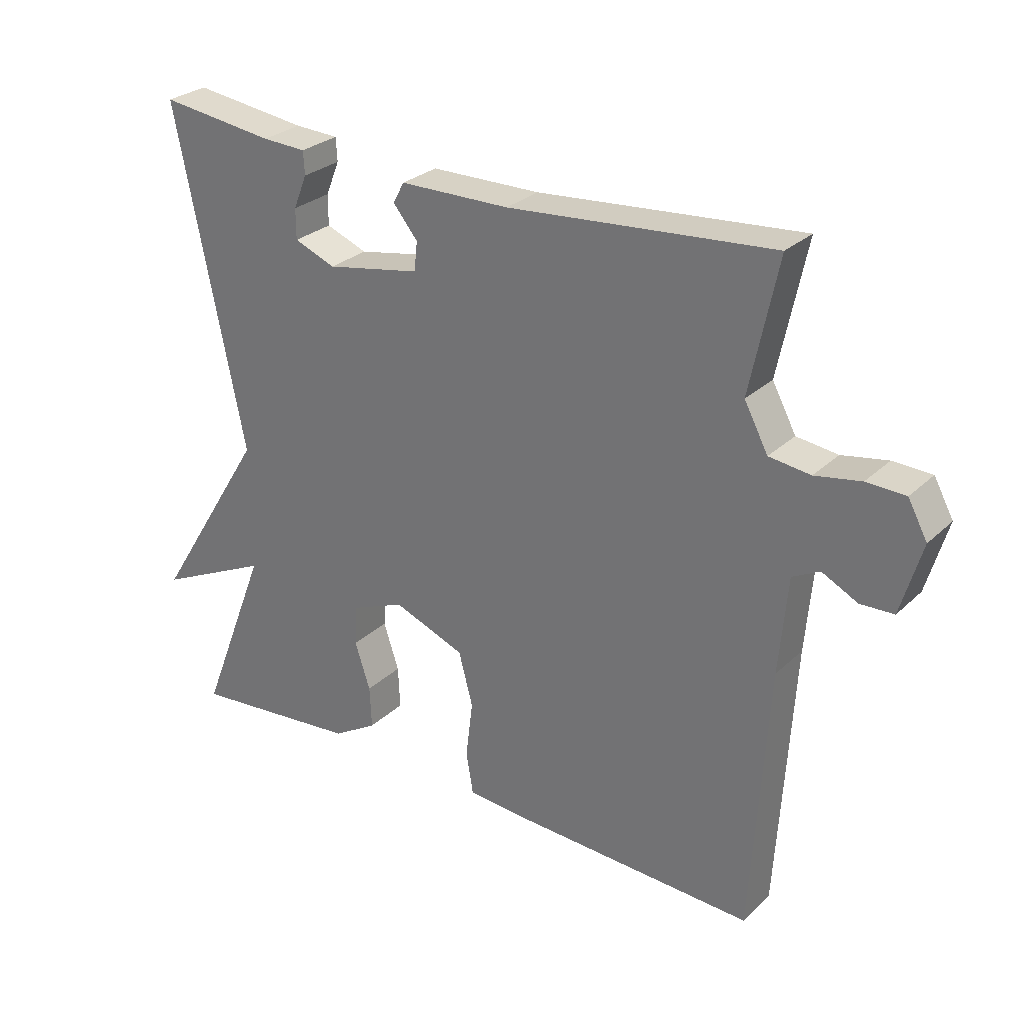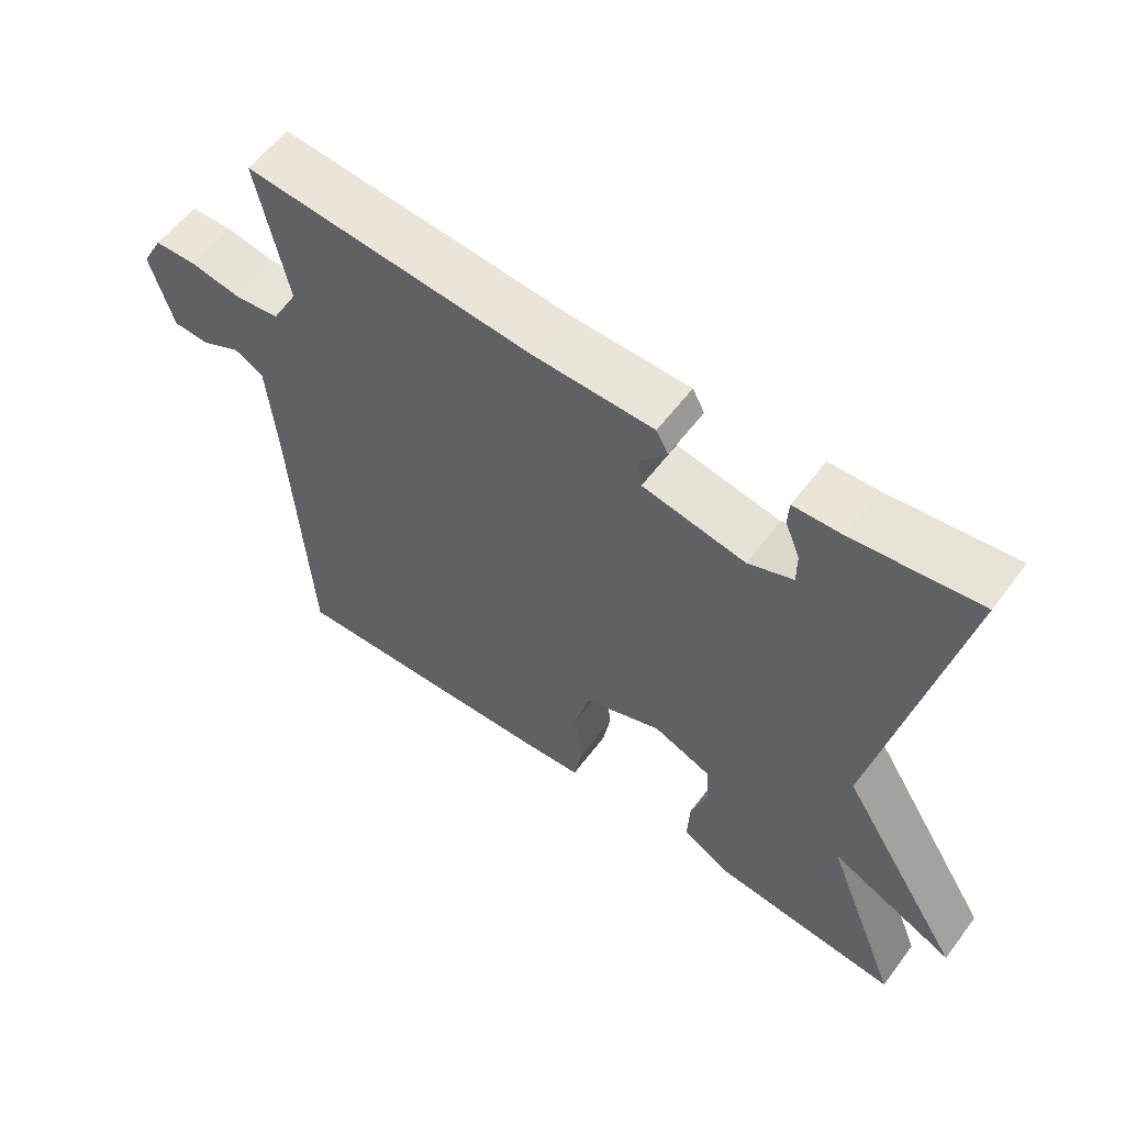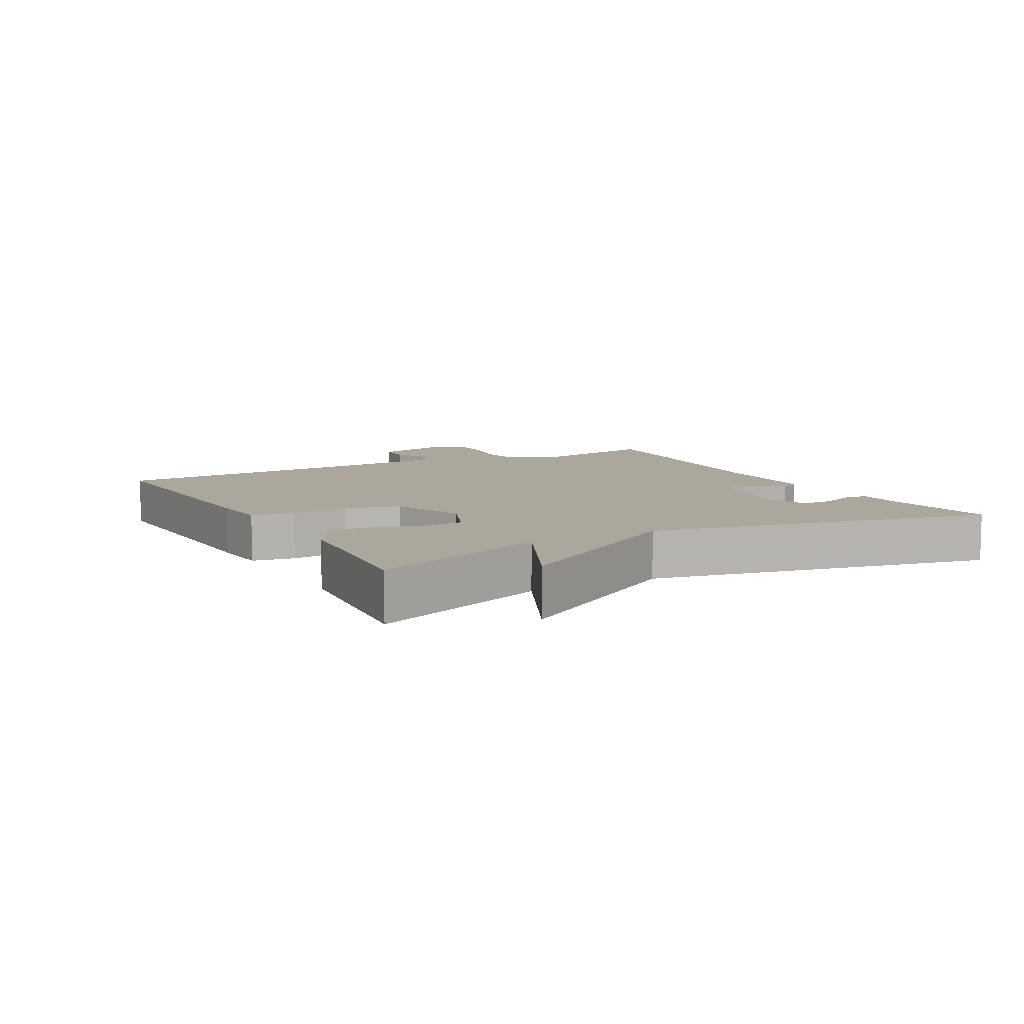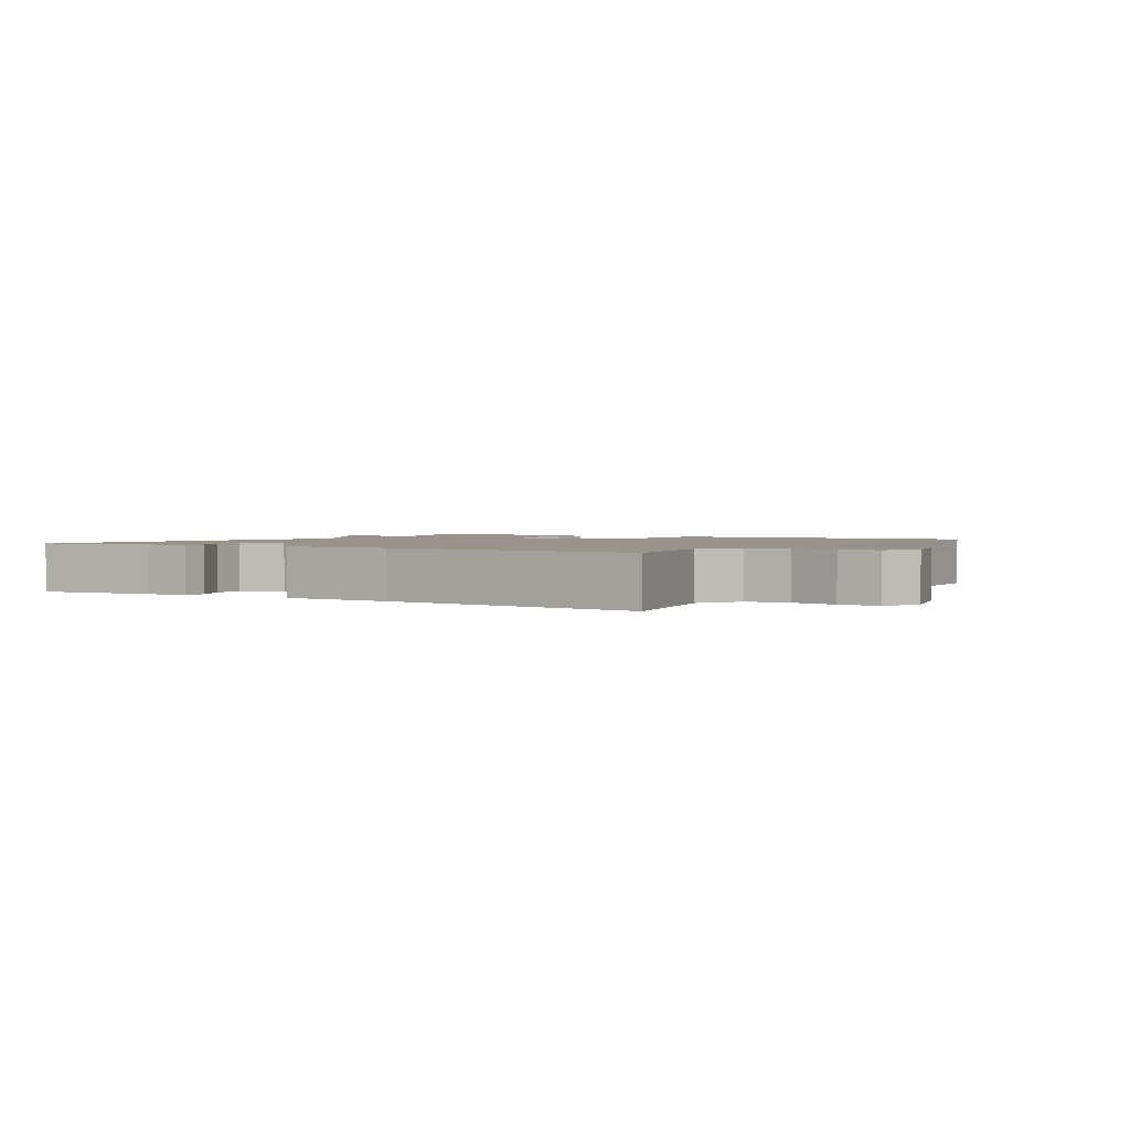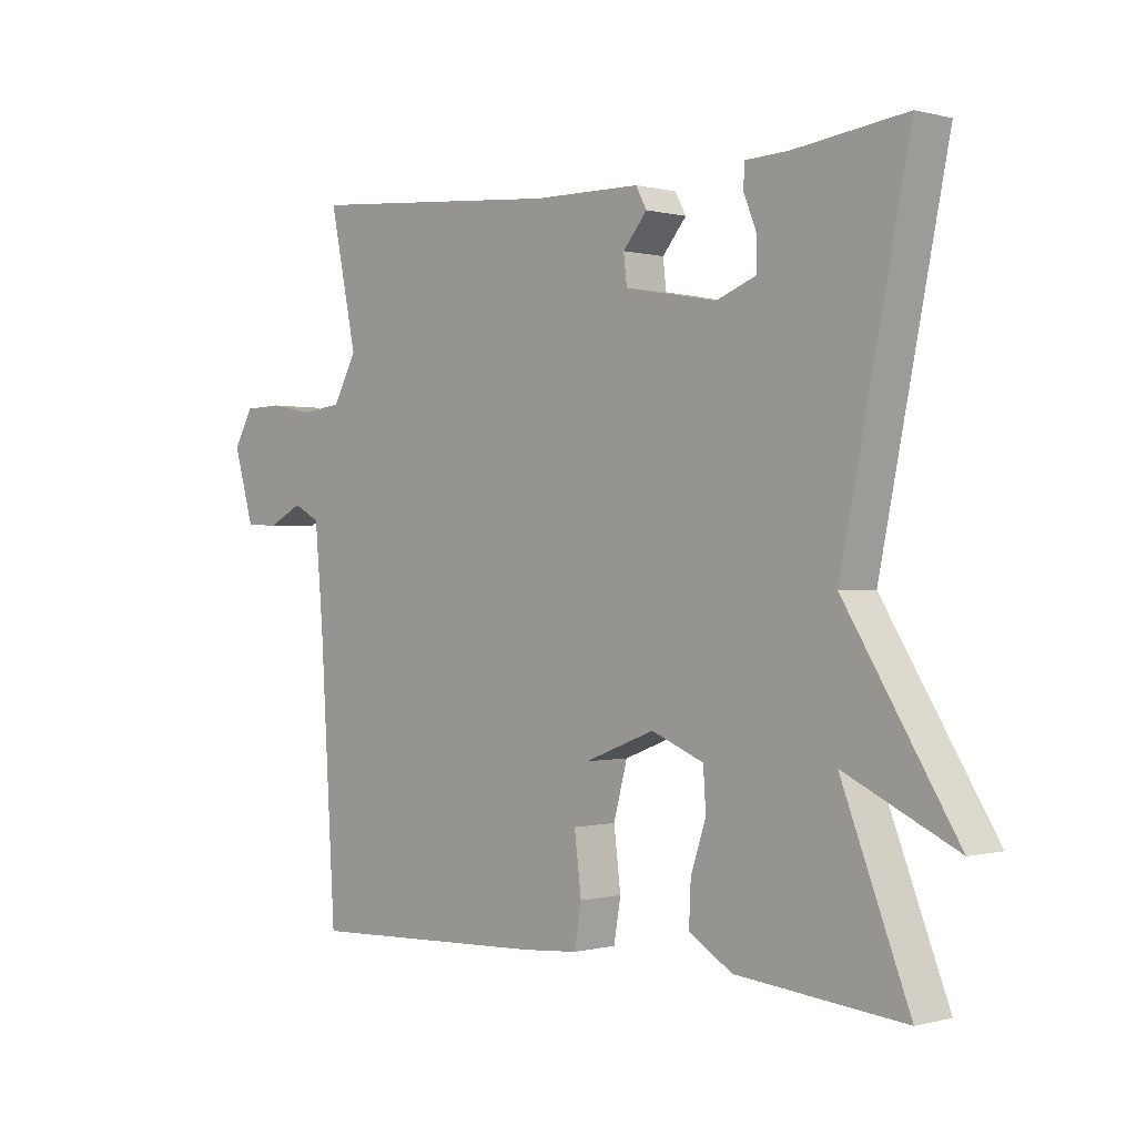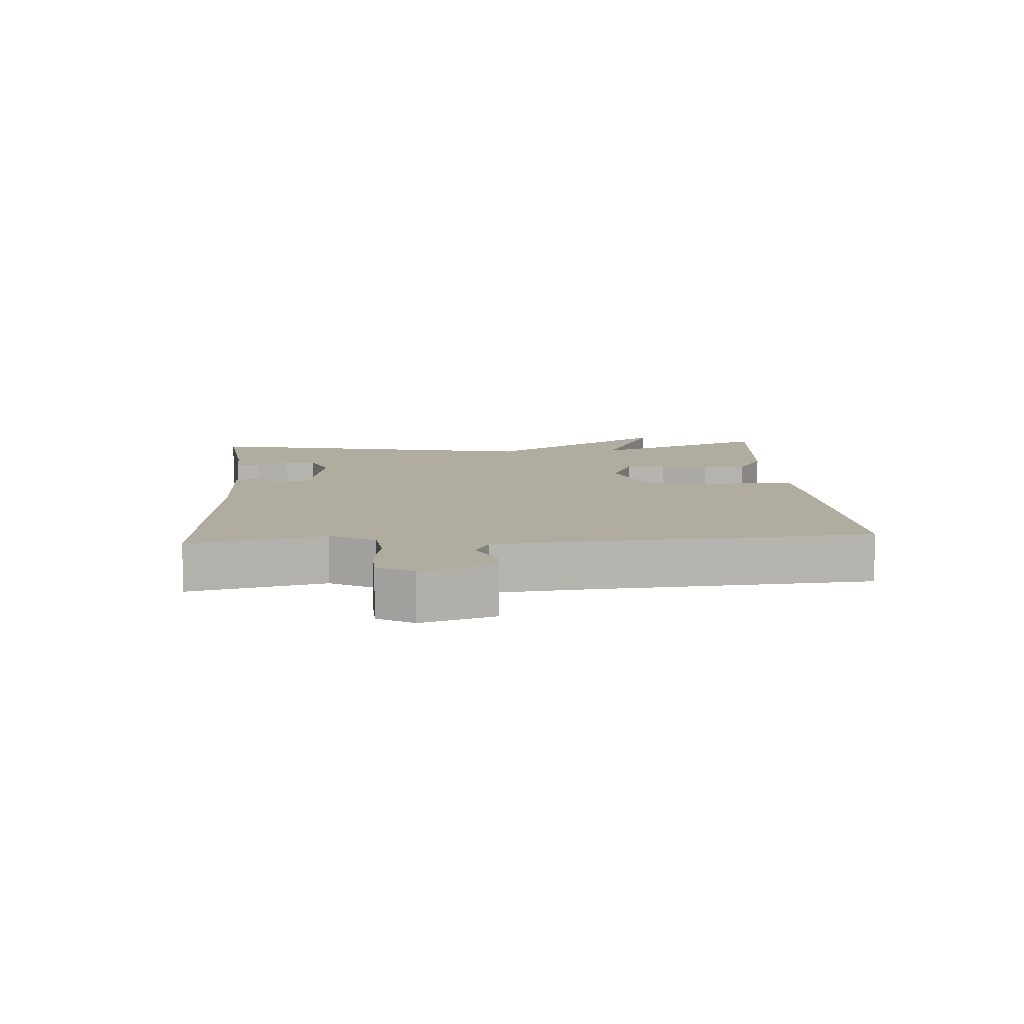
<metadata>
{"format":"obj","ext":"obj","renderer":"f3d","projection":"perspective","resolution":1024,"background":"white","views":[{"elev":28.0,"azim":35.9,"up":"+Z"},{"elev":58.0,"azim":-143.5,"up":"+Z"},{"elev":8.4,"azim":-118.7,"up":"+Y"},{"elev":1.8,"azim":32.3,"up":"+Y"},{"elev":0.0,"azim":-134.5,"up":"+Z"},{"elev":9.9,"azim":85.9,"up":"+Y"}]}
</metadata>
<code>
v -0.5 0.07 -0.5
v -0.393 0.07 -0.225
v -0.57 0.07 -0.309
v -0.393 0.07 -0.025
v -0.5 0.07 0.5
v -0.322 0.07 0.477
v -0.254 0.07 0.474
v -0.252 0.07 0.438
v -0.273 0.07 0.386
v -0.273 0.07 0.339
v -0.209 0.07 0.314
v -0.063 0.07 0.341
v -0.058 0.07 0.386
v -0.096 0.07 0.432
v -0.079 0.07 0.464
v 0.091 0.07 0.466
v 0.5 0.07 0.5
v 0.457 0.07 0.294
v 0.494 0.07 0.225
v 0.558 0.07 0.217
v 0.629 0.07 0.23
v 0.689 0.07 0.228
v 0.719 0.07 0.173
v 0.687 0.07 0.062
v 0.635 0.07 0.06
v 0.58 0.07 0.088
v 0.538 0.07 0.066
v 0.525 0.07 -0.084
v 0.5 0.07 -0.5
v 0.115 0.07 -0.484
v 0.027 0.07 -0.477
v 0.016 0.07 -0.412
v 0.027 0.07 -0.322
v 0.005 0.07 -0.239
v -0.106 0.07 -0.196
v -0.189 0.07 -0.23
v -0.193 0.07 -0.293
v -0.169 0.07 -0.366
v -0.166 0.07 -0.432
v -0.235 0.07 -0.474
v -0.5 0 -0.5
v -0.393 0 -0.225
v -0.57 0 -0.309
v -0.393 0 -0.025
v -0.5 0 0.5
v -0.322 0 0.477
v -0.254 0 0.474
v -0.252 0 0.438
v -0.273 0 0.386
v -0.273 0 0.339
v -0.209 0 0.314
v -0.063 0 0.341
v -0.058 0 0.386
v -0.096 0 0.432
v -0.079 0 0.464
v 0.091 0 0.466
v 0.5 0 0.5
v 0.457 0 0.294
v 0.494 0 0.225
v 0.558 0 0.217
v 0.629 0 0.23
v 0.689 0 0.228
v 0.719 0 0.173
v 0.687 0 0.062
v 0.635 0 0.06
v 0.58 0 0.088
v 0.538 0 0.066
v 0.525 0 -0.084
v 0.5 0 -0.5
v 0.115 0 -0.484
v 0.027 0 -0.477
v 0.016 0 -0.412
v 0.027 0 -0.322
v 0.005 0 -0.239
v -0.106 0 -0.196
v -0.189 0 -0.23
v -0.193 0 -0.293
v -0.169 0 -0.366
v -0.166 0 -0.432
v -0.235 0 -0.474
f 40 1 2
f 39 40 2
f 38 39 2
f 37 38 2
f 36 37 2
f 35 36 2
f 31 32 33
f 30 31 33
f 29 30 33
f 28 29 33
f 27 28 33 34
f 24 25 26
f 23 24 26
f 22 23 26
f 21 22 26
f 20 21 26
f 19 20 26 27
f 27 34 35
f 19 27 35
f 18 19 35
f 13 14 15 16
f 17 18 35
f 16 17 35
f 13 16 35
f 12 13 35
f 6 7 8 9
f 6 9 10
f 5 6 10
f 4 5 10
f 2 3 4
f 35 2 4
f 12 35 4
f 11 12 4
f 4 10 11
f 42 41 80
f 42 80 79
f 42 79 78
f 42 78 77
f 42 77 76
f 42 76 75
f 73 72 71
f 73 71 70
f 73 70 69
f 73 69 68
f 74 73 68 67
f 66 65 64
f 66 64 63
f 66 63 62
f 66 62 61
f 66 61 60
f 67 66 60 59
f 75 74 67
f 75 67 59
f 75 59 58
f 56 55 54 53
f 75 58 57
f 75 57 56
f 75 56 53
f 75 53 52
f 49 48 47 46
f 50 49 46
f 50 46 45
f 50 45 44
f 44 43 42
f 44 42 75
f 44 75 52
f 44 52 51
f 51 50 44
f 1 41 42 2
f 2 42 43 3
f 3 43 44 4
f 4 44 45 5
f 5 45 46 6
f 6 46 47 7
f 7 47 48 8
f 8 48 49 9
f 9 49 50 10
f 10 50 51 11
f 11 51 52 12
f 12 52 53 13
f 13 53 54 14
f 14 54 55 15
f 15 55 56 16
f 16 56 57 17
f 17 57 58 18
f 18 58 59 19
f 19 59 60 20
f 20 60 61 21
f 21 61 62 22
f 22 62 63 23
f 23 63 64 24
f 24 64 65 25
f 25 65 66 26
f 26 66 67 27
f 27 67 68 28
f 28 68 69 29
f 29 69 70 30
f 30 70 71 31
f 31 71 72 32
f 32 72 73 33
f 33 73 74 34
f 34 74 75 35
f 35 75 76 36
f 36 76 77 37
f 37 77 78 38
f 38 78 79 39
f 39 79 80 40
f 40 80 41 1

</code>
